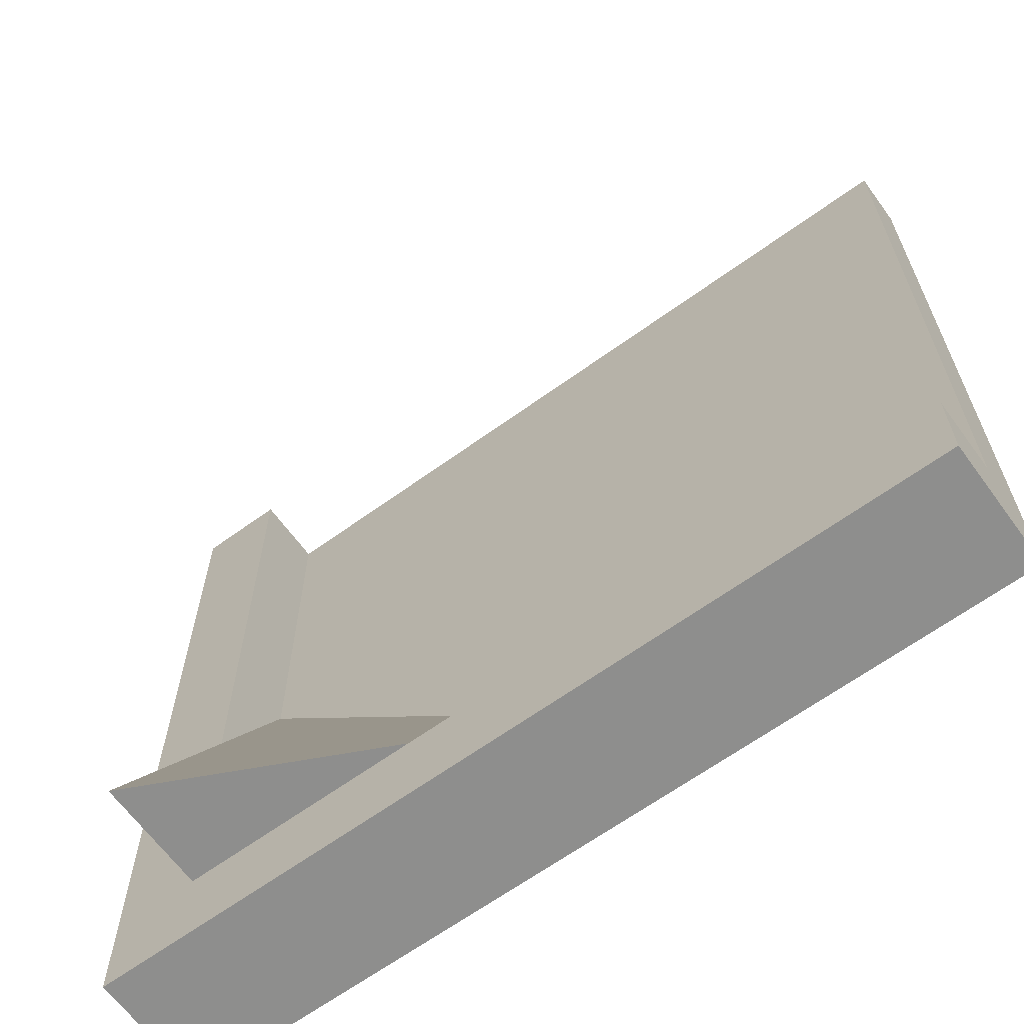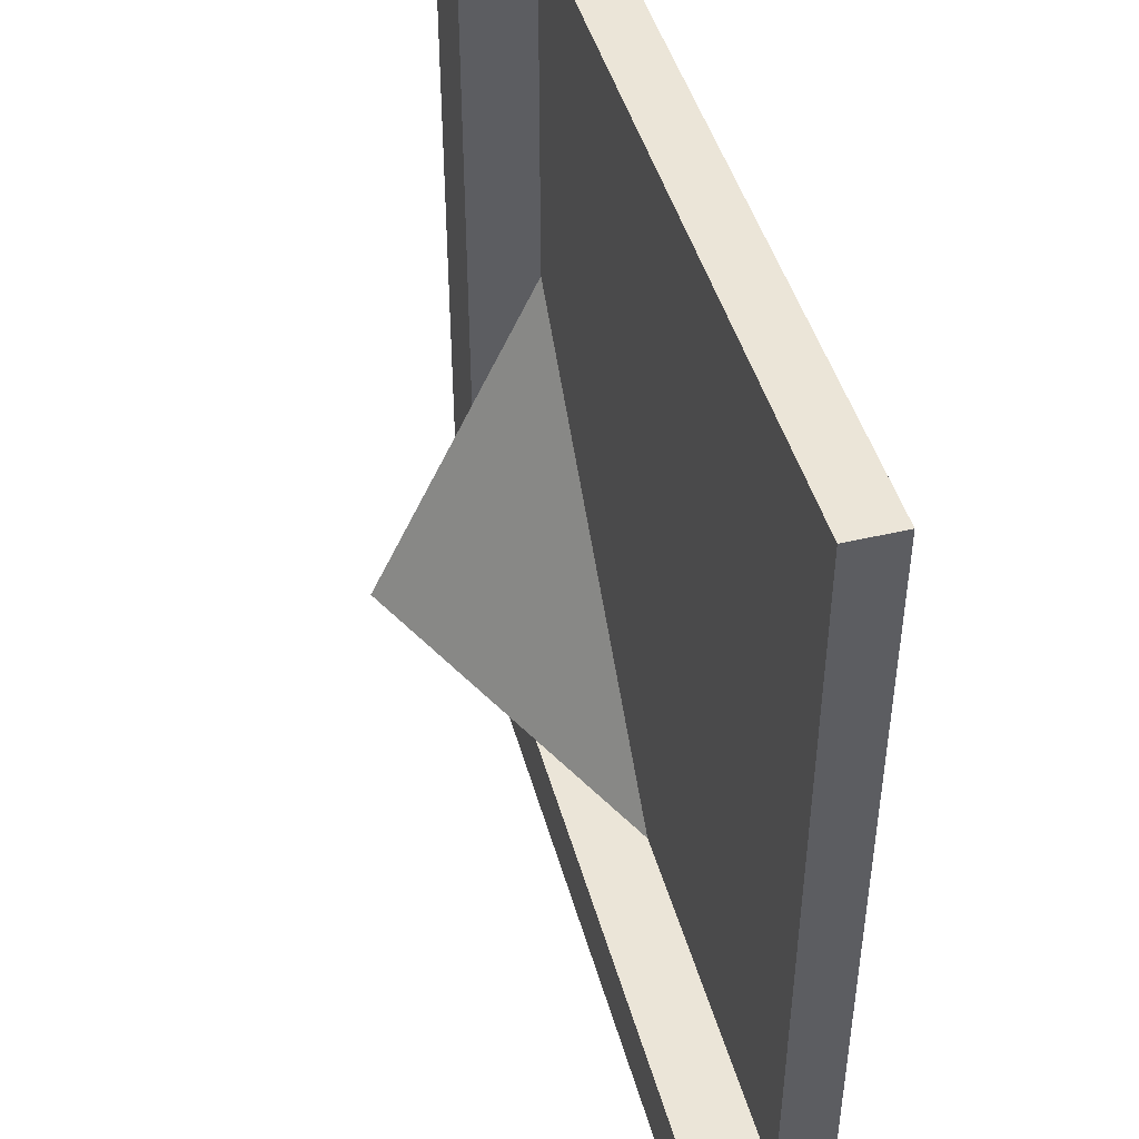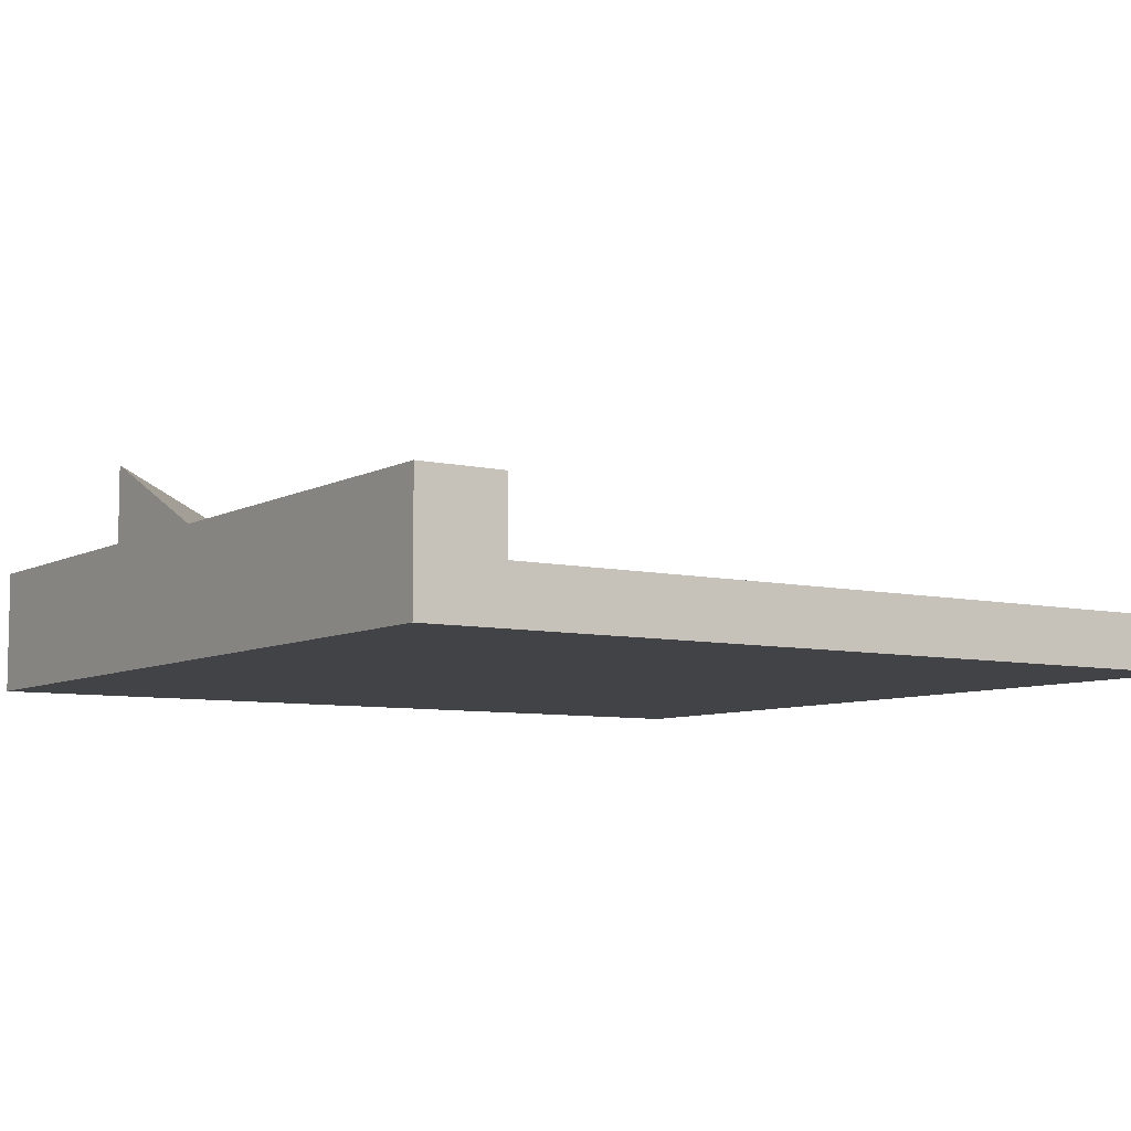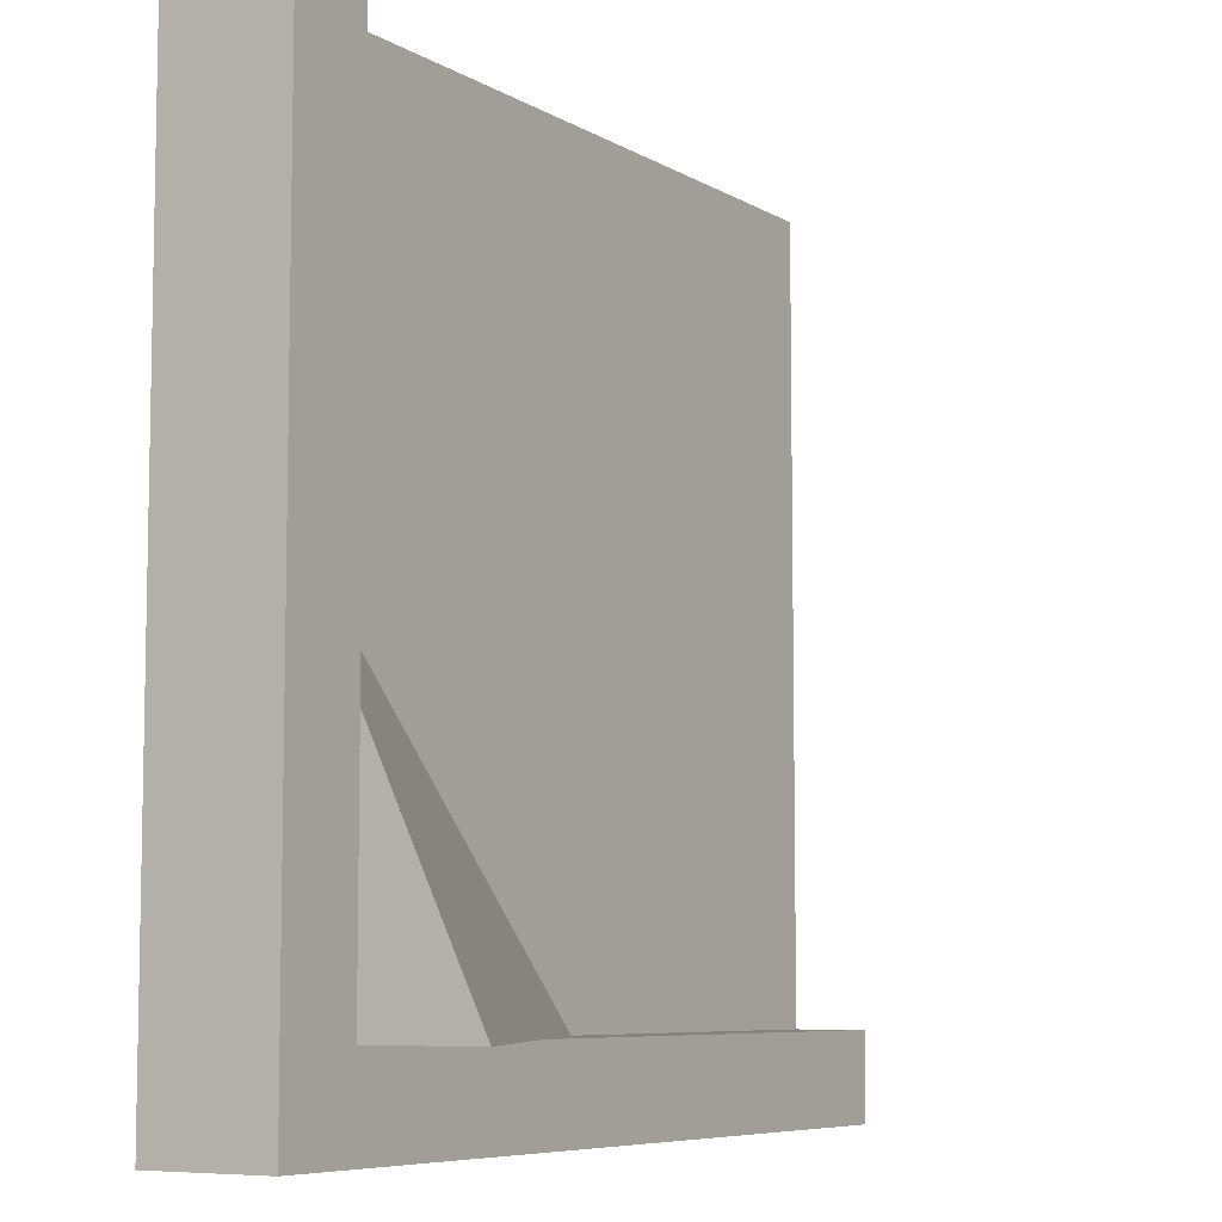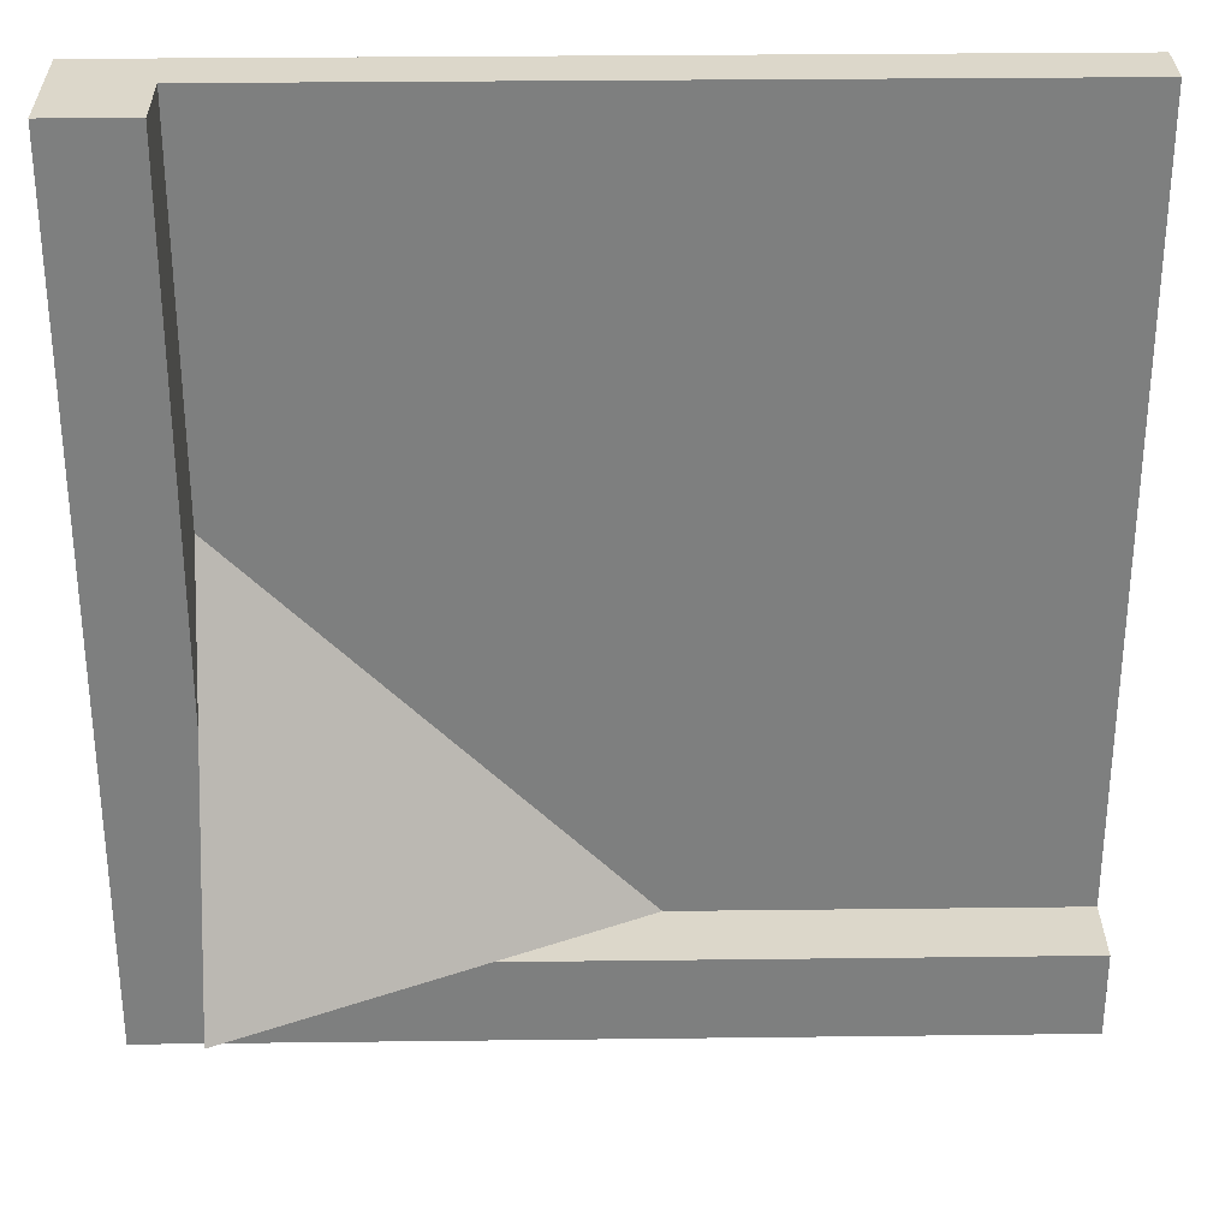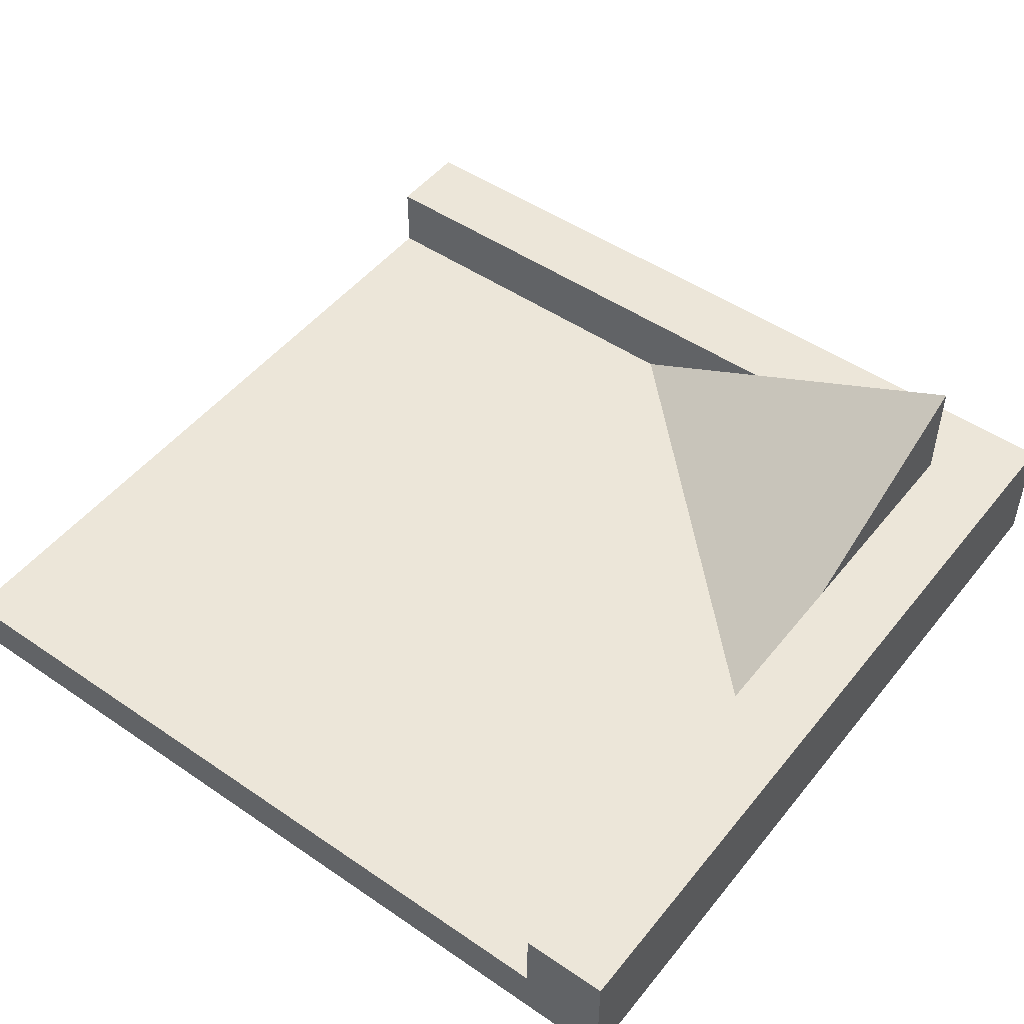
<metadata>
{"format":"obj","ext":"obj","renderer":"f3d","projection":"perspective","resolution":1024,"background":"white","views":[{"elev":-64.9,"azim":-143.9,"up":"+Z"},{"elev":45.6,"azim":-105.3,"up":"+Z"},{"elev":-7.3,"azim":-123.9,"up":"+Y"},{"elev":-7.2,"azim":122.2,"up":"+Z"},{"elev":30.5,"azim":179.0,"up":"+Z"},{"elev":49.3,"azim":37.1,"up":"+Y"}]}
</metadata>
<code>
o hillCorner
v 0.5 0 -0.5
v -0.5 0 -0.4
v -0.5 0 -0.5
v 0.5 -0 0.5
v 0.4 -0 0.5
v -0.5 -0 0.5
v 0.5 0.1467 -0.5
v -0.5 0.1467 -0.5
v 0.4 0.06333 0.5
v 0.4 0.1467 0.5
v 0.5 0.1467 0.5
v -0.5 0.1467 -0.4
v 0.4 0.1467 -0.4
v 0.1231 0.1467 -0.4
v 0.4 0.1467 -0.1231
v -0.5 0.06333 -0.4
v 0.4 0.06333 0.04999
v 0.4 0.28 -0.4
v -0.04999 0.06333 -0.4
v 0.4 0.06333 -0.4
v -0.5 0.06333 0.5
f 1 2 3
f 2 1 4
f 2 4 5
f 2 5 6
f 7 3 8
f 3 7 1
f 4 9 5
f 9 4 10
f 10 4 11
f 12 7 8
f 7 12 13
f 7 13 11
f 13 12 14
f 11 13 15
f 11 15 10
f 7 4 1
f 4 7 11
f 16 3 2
f 3 16 8
f 8 16 12
f 10 17 9
f 17 10 15
f 18 15 13
f 13 14 18
f 19 12 16
f 12 19 14
f 17 19 20
f 20 19 14
f 14 13 20
f 15 17 20
f 20 13 15
f 21 2 6
f 2 21 16
f 5 21 6
f 21 5 9
f 21 19 16
f 19 21 17
f 17 21 9
f 17 14 19
f 14 17 18
f 18 17 15

</code>
